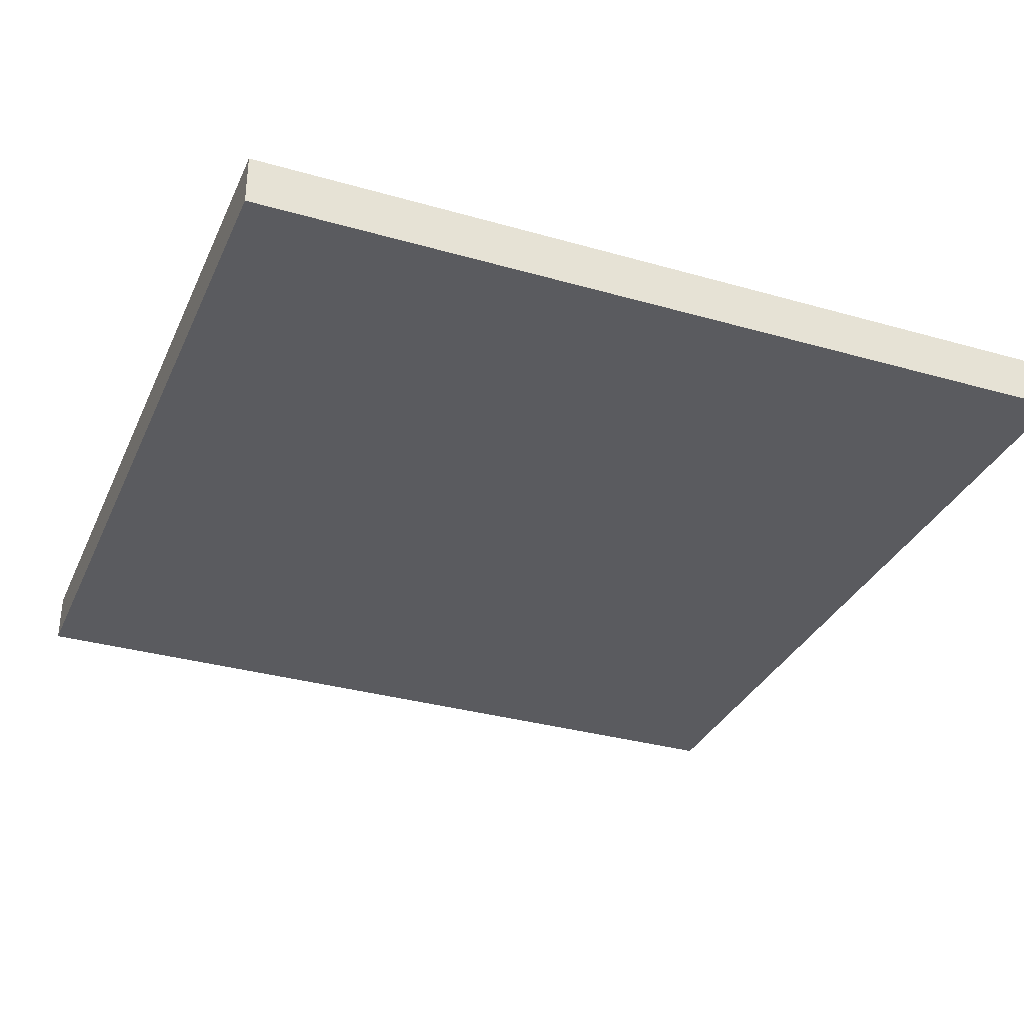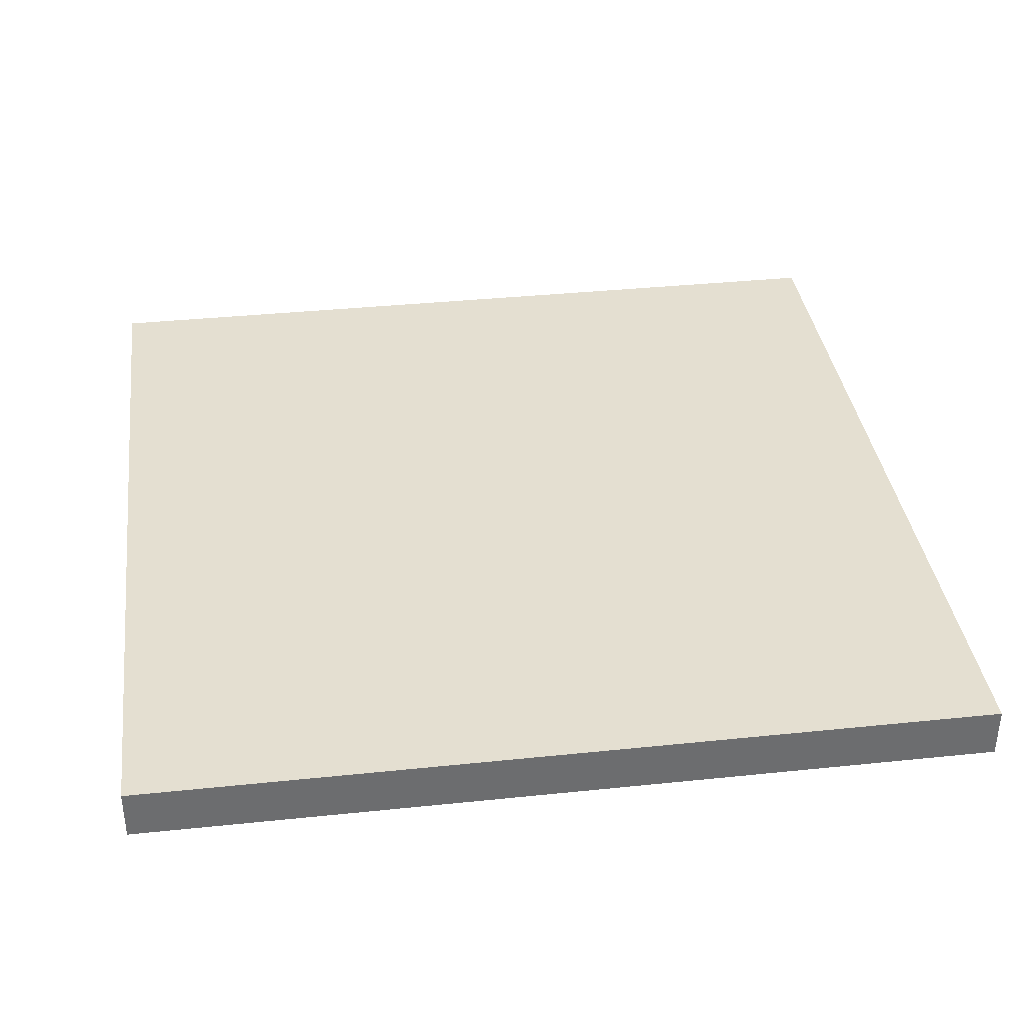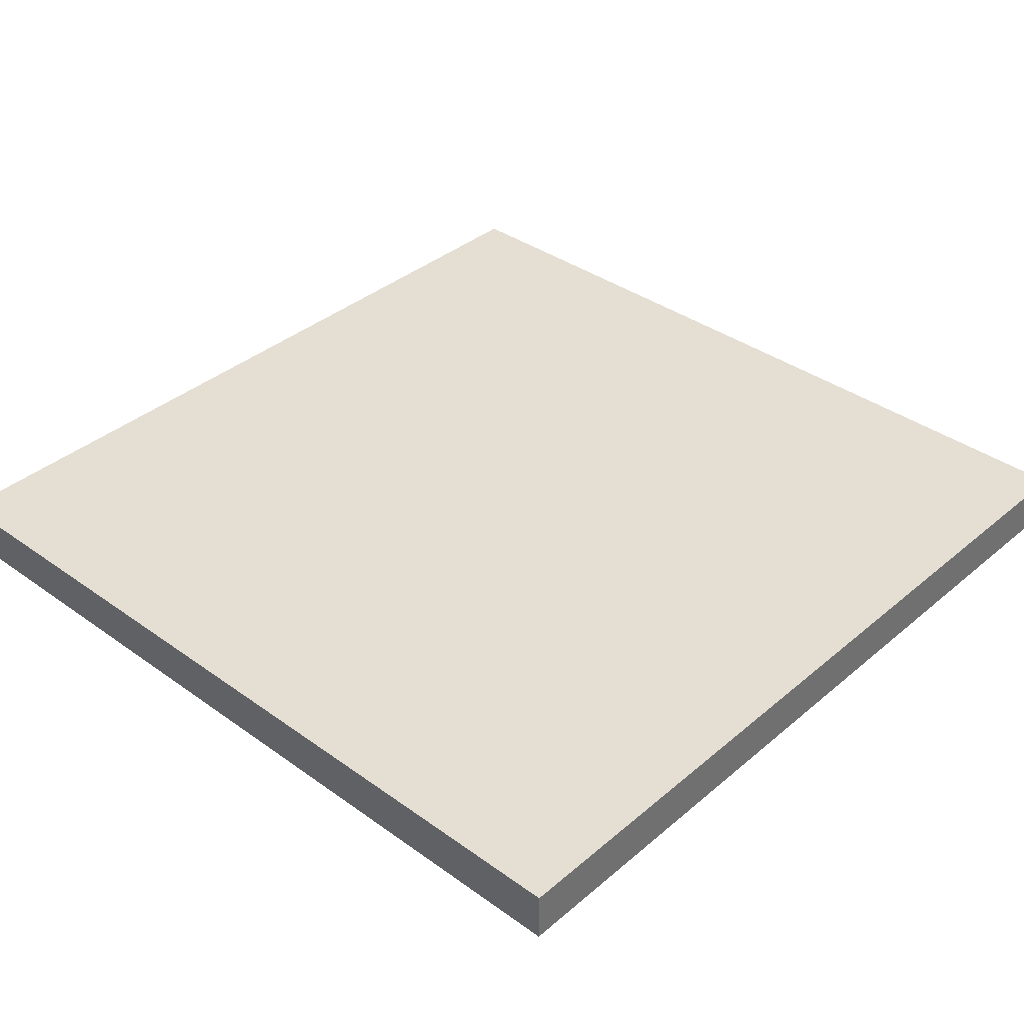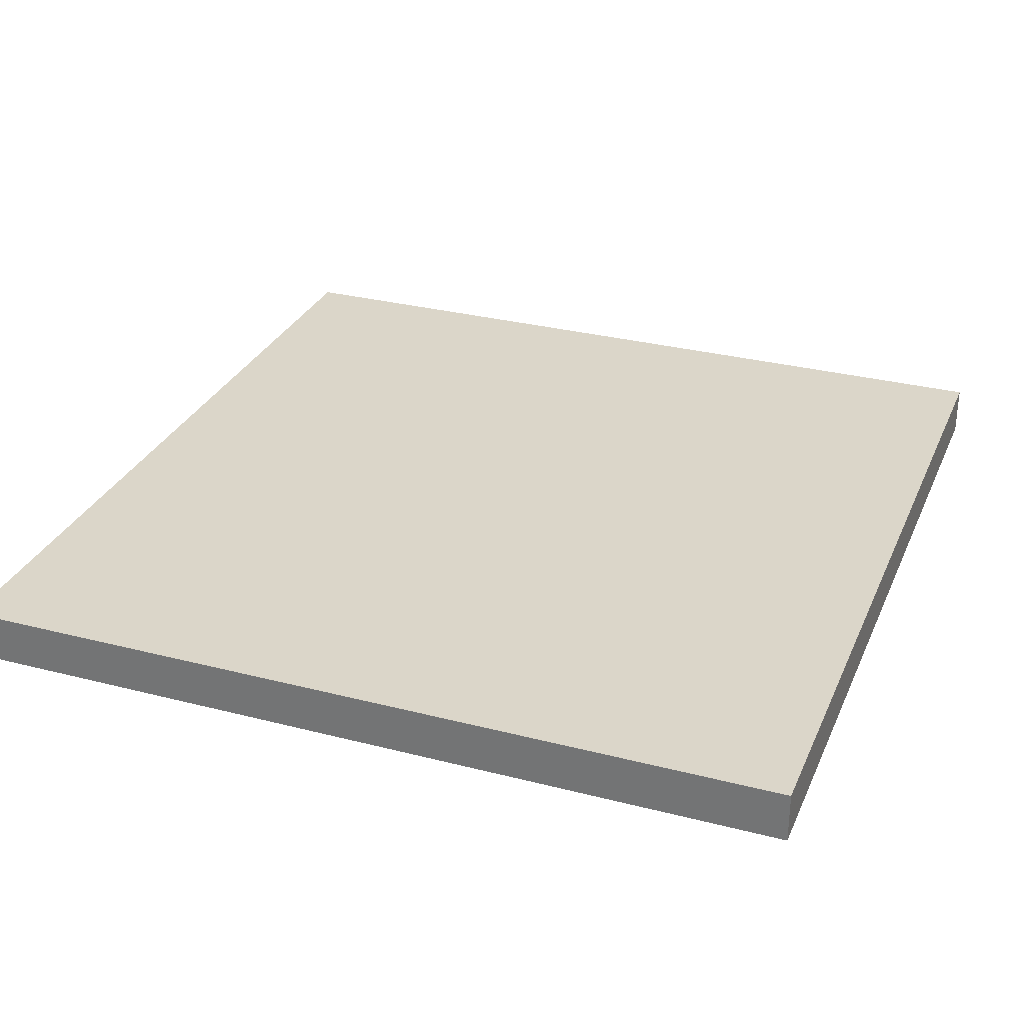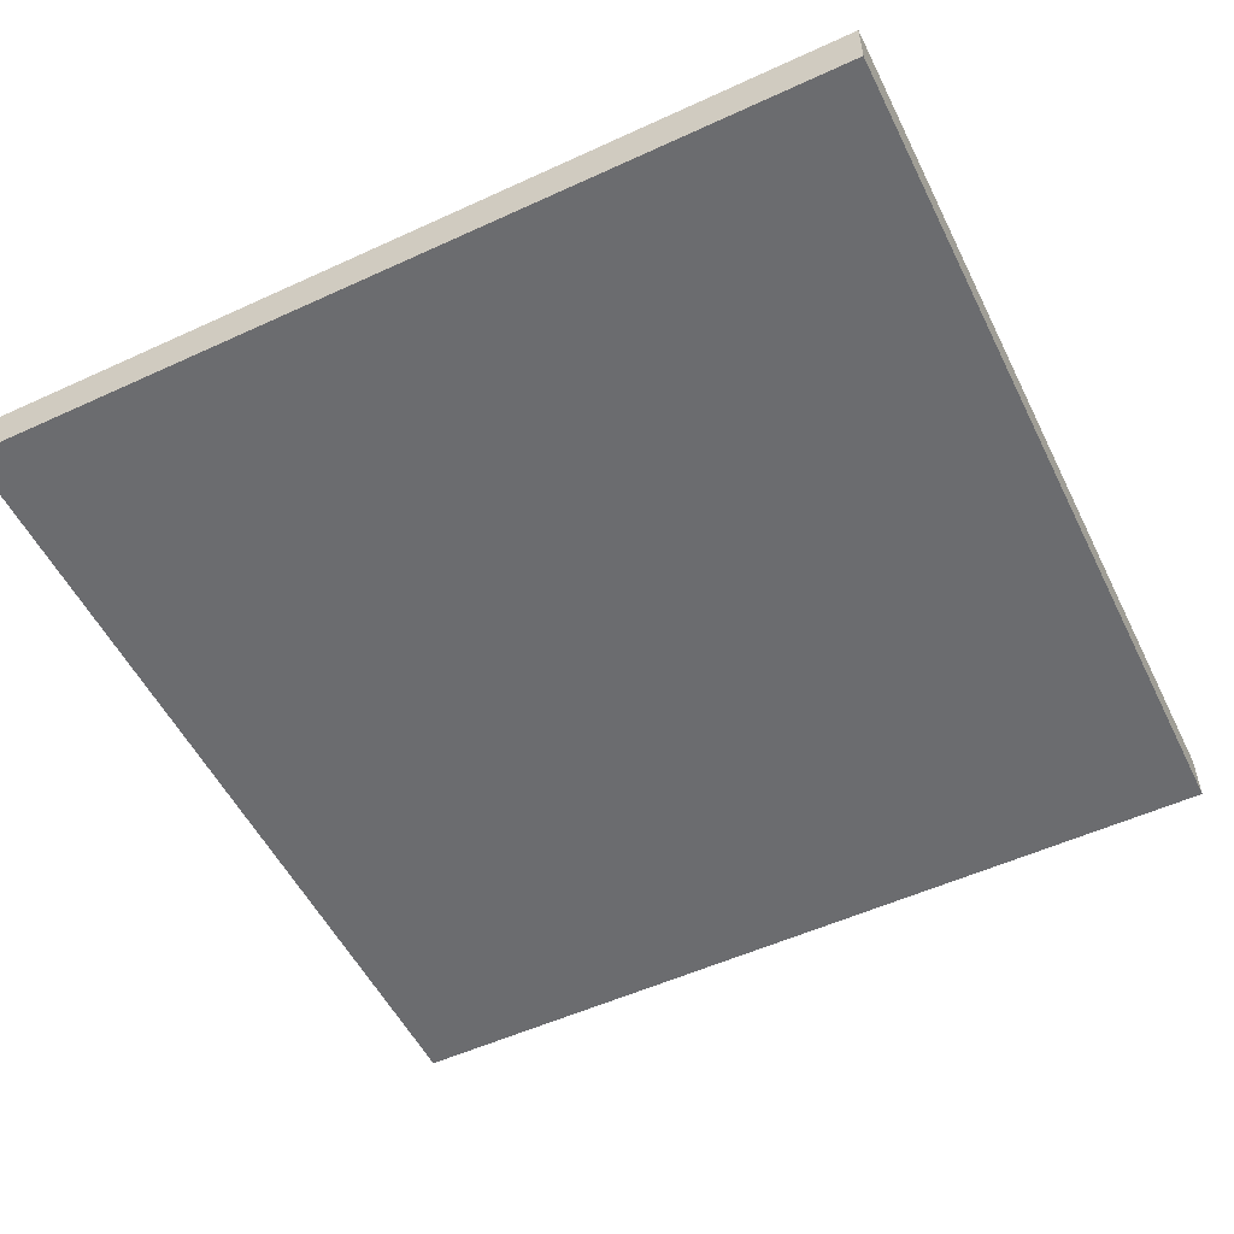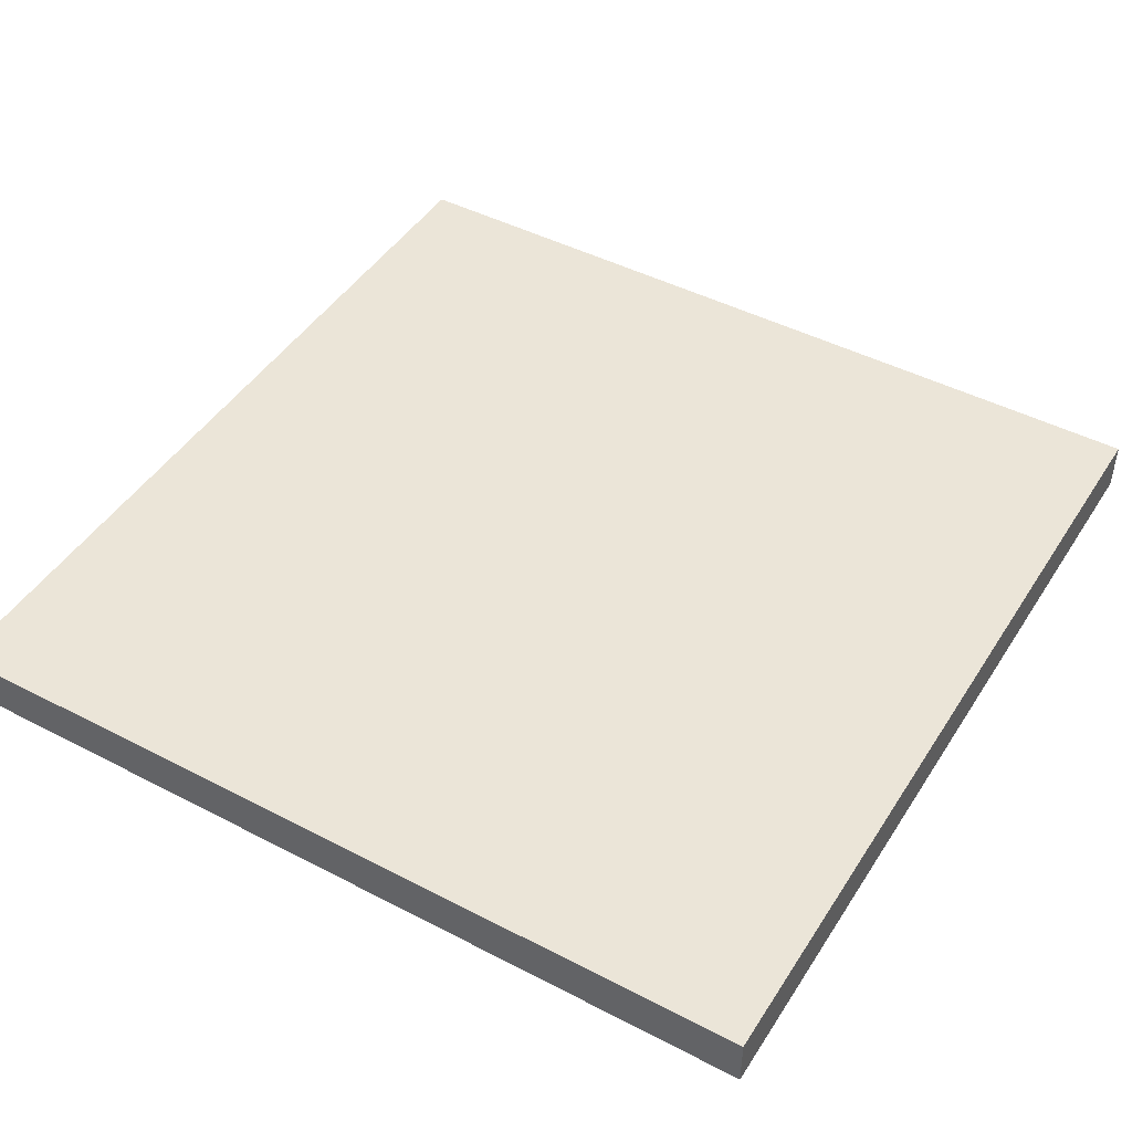
<metadata>
{"format":"obj","ext":"obj","renderer":"f3d","projection":"perspective","resolution":1024,"background":"white","views":[{"elev":-32.9,"azim":68.4,"up":"+Y"},{"elev":36.6,"azim":-7.7,"up":"+Y"},{"elev":37.1,"azim":42.7,"up":"+Y"},{"elev":30.1,"azim":-69.4,"up":"+Y"},{"elev":-53.7,"azim":116.1,"up":"+Y"},{"elev":45.8,"azim":30.8,"up":"+Y"}]}
</metadata>
<code>
v 5.246 0.1187 -5.246
v 5.246 0.1187 5.246
v -5.246 0.1187 5.246
v -5.246 0.1187 -5.246
v 5.246 0.7415 -5.246
v 5.246 0.7415 5.246
v -5.246 0.7415 5.246
v -5.246 0.7415 -5.246
f 1 2 3
f 8 7 6
f 5 6 2
f 6 7 3
f 3 7 8
f 1 4 8
f 4 1 3
f 5 8 6
f 1 5 2
f 2 6 3
f 4 3 8
f 5 1 8

</code>
